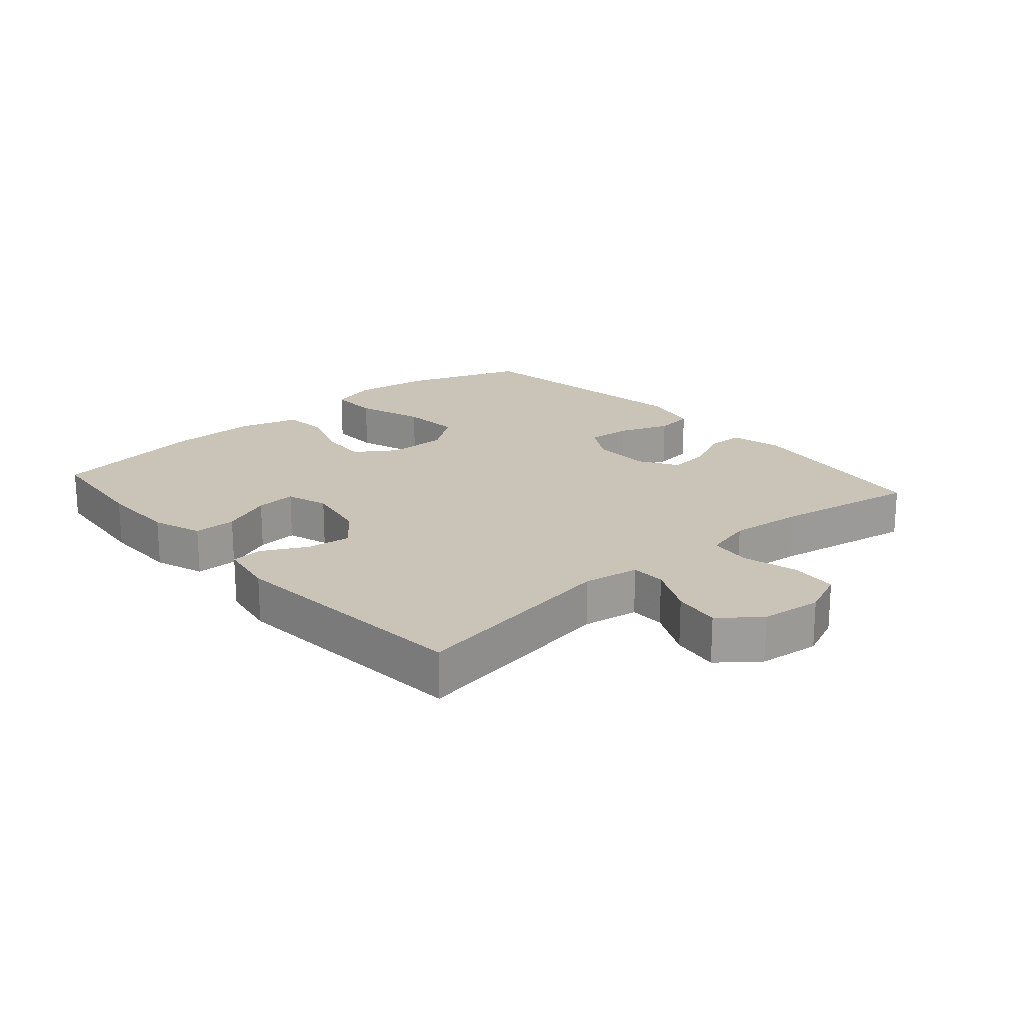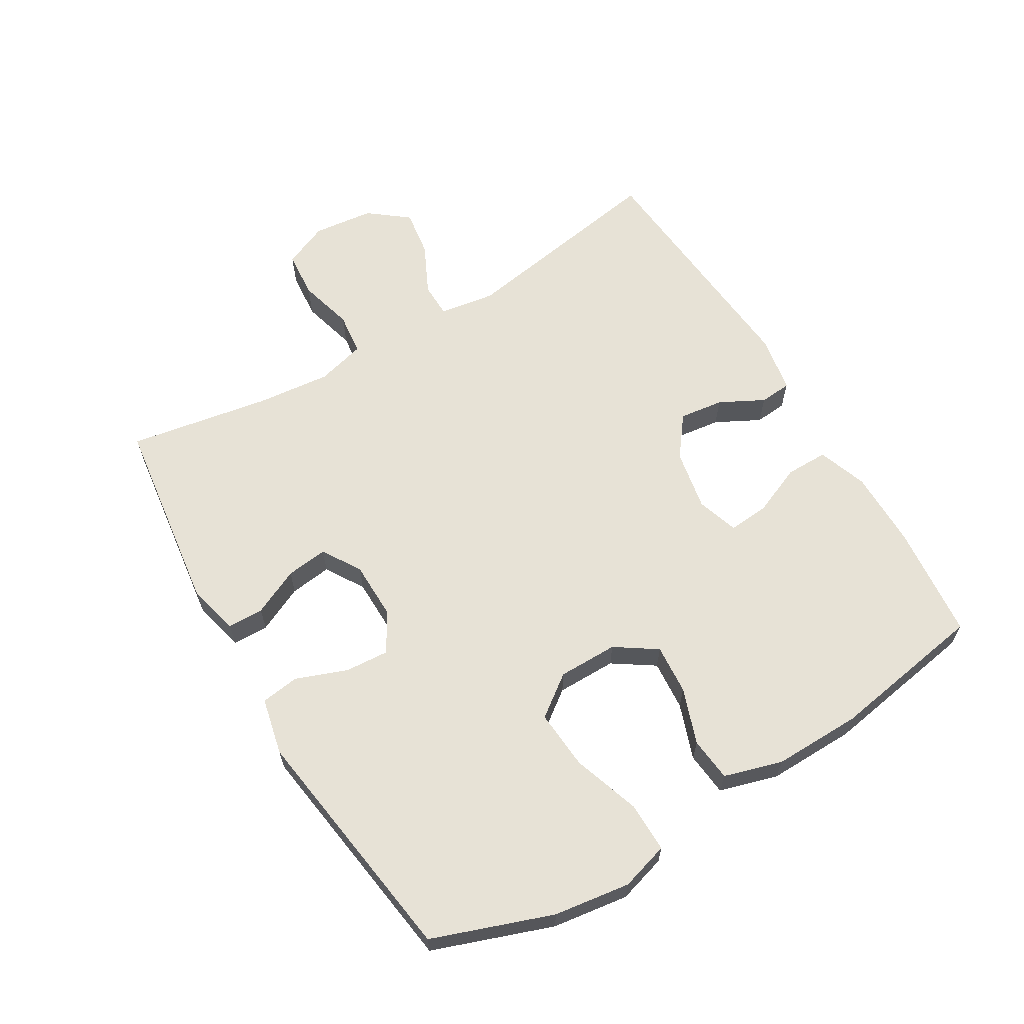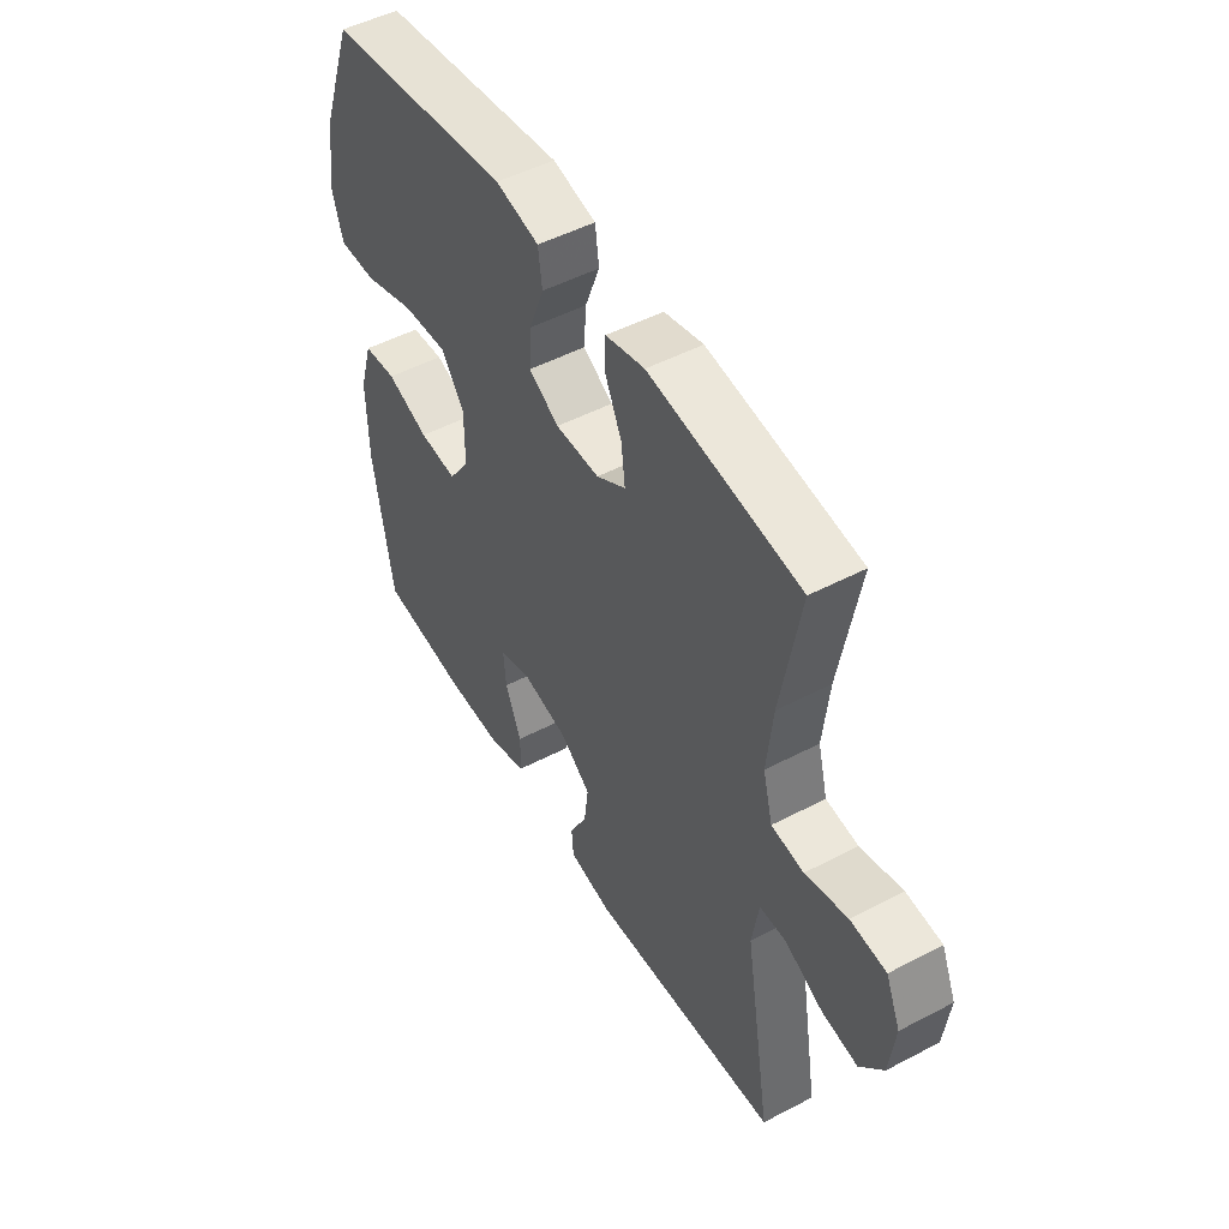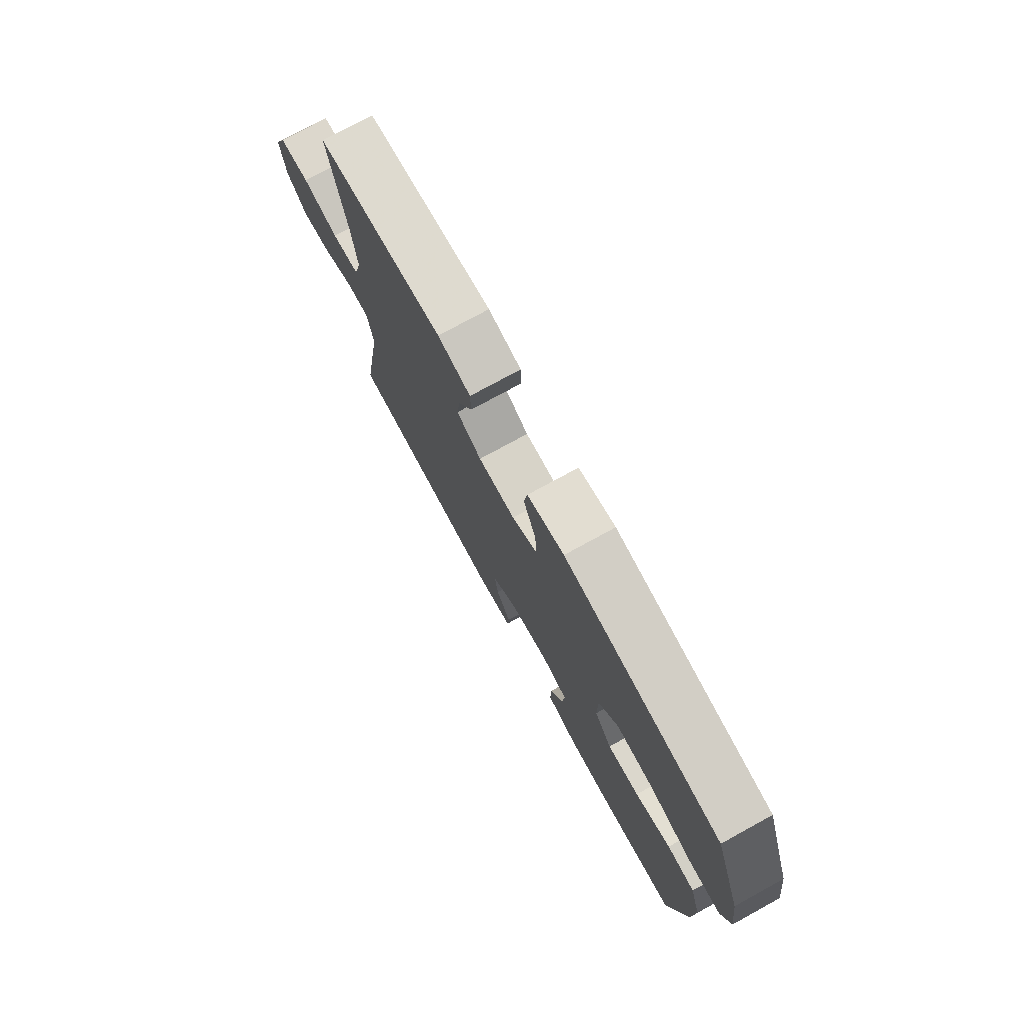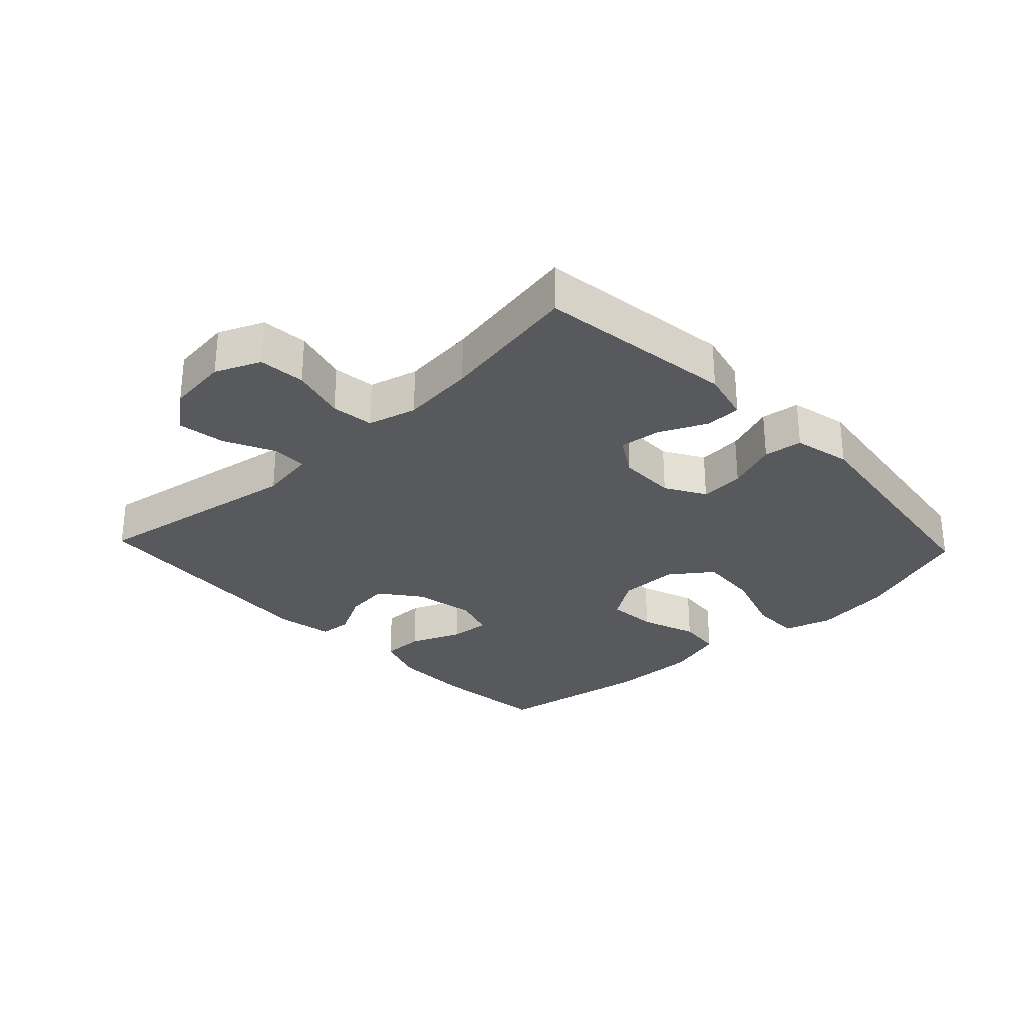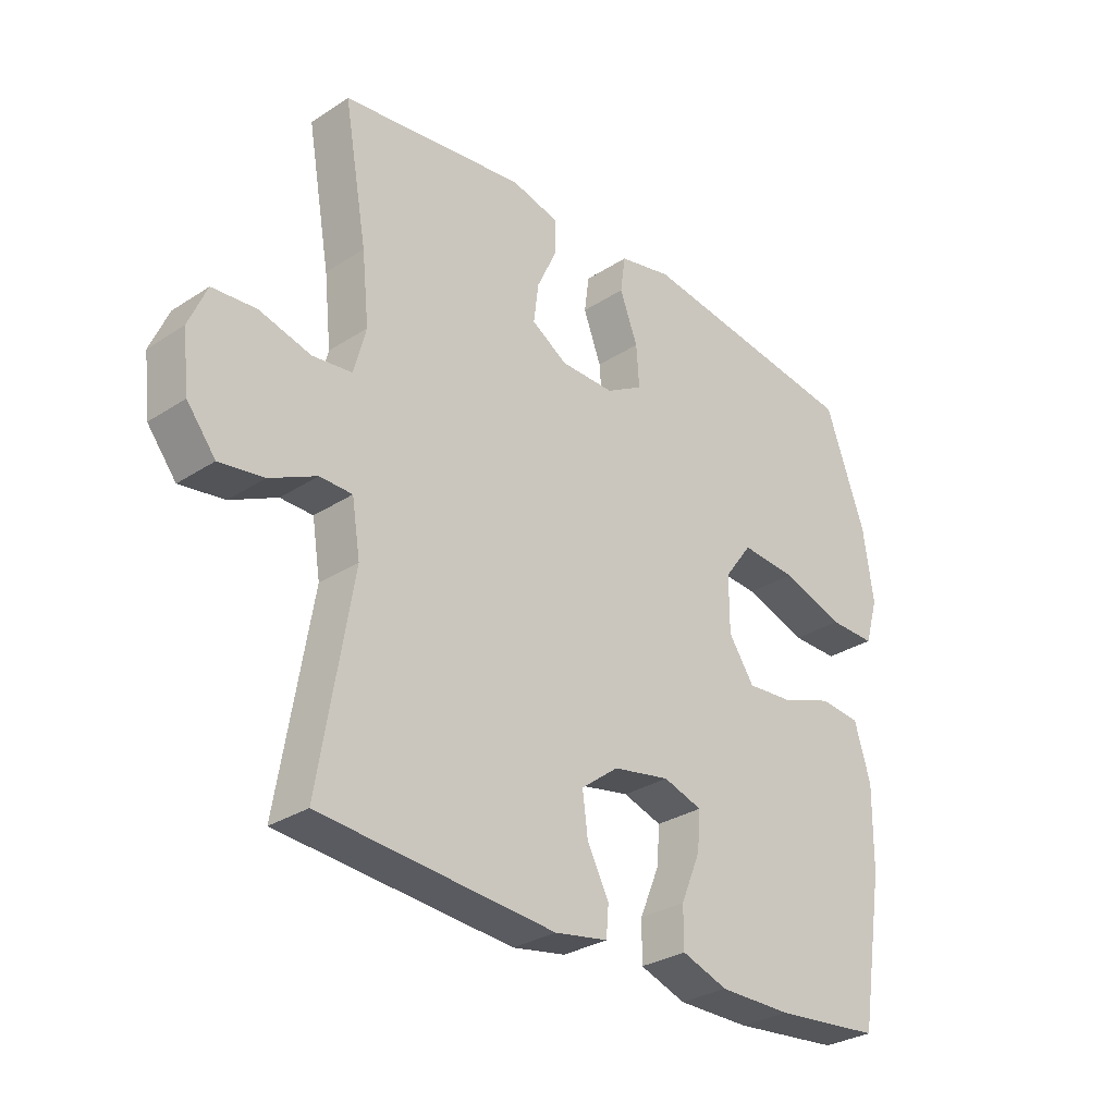
<metadata>
{"format":"obj","ext":"obj","renderer":"f3d","projection":"perspective","resolution":1024,"background":"white","views":[{"elev":20.0,"azim":-131.2,"up":"+Y"},{"elev":63.2,"azim":59.1,"up":"+Y"},{"elev":49.8,"azim":-120.0,"up":"+Z"},{"elev":76.3,"azim":61.3,"up":"+Z"},{"elev":-29.1,"azim":-46.6,"up":"+Y"},{"elev":-30.1,"azim":-46.6,"up":"+Z"}]}
</metadata>
<code>
v -0.5 0.07 0.5
v -0.192 0.07 0.541
v -0.112 0.07 0.521
v -0.111 0.07 0.465
v -0.145 0.07 0.392
v -0.153 0.07 0.327
v -0.093 0.07 0.29
v -0.003 0.07 0.289
v 0.059 0.07 0.325
v 0.054 0.07 0.394
v 0.024 0.07 0.473
v 0.032 0.07 0.533
v 0.121 0.07 0.553
v 0.5 0.07 0.5
v 0.567 0.07 0.314
v 0.584 0.07 0.195
v 0.562 0.07 0.12
v 0.484 0.07 0.121
v 0.379 0.07 0.156
v 0.286 0.07 0.163
v 0.239 0.07 0.099
v 0.239 0.07 0.006
v 0.282 0.07 -0.058
v 0.36 0.07 -0.052
v 0.447 0.07 -0.021
v 0.515 0.07 -0.028
v 0.542 0.07 -0.119
v 0.54 0.07 -0.256
v 0.5 0.07 -0.5
v 0.321 0.07 -0.518
v 0.2 0.07 -0.518
v 0.123 0.07 -0.491
v 0.123 0.07 -0.425
v 0.156 0.07 -0.346
v 0.161 0.07 -0.283
v 0.096 0.07 -0.262
v 0.001 0.07 -0.28
v -0.062 0.07 -0.328
v -0.053 0.07 -0.397
v -0.017 0.07 -0.466
v -0.021 0.07 -0.516
v -0.11 0.07 -0.532
v -0.5 0.07 -0.5
v -0.445 0.07 -0.168
v -0.459 0.07 -0.081
v -0.513 0.07 -0.08
v -0.591 0.07 -0.118
v -0.665 0.07 -0.129
v -0.713 0.07 -0.068
v -0.724 0.07 0.027
v -0.694 0.07 0.097
v -0.621 0.07 0.103
v -0.535 0.07 0.08
v -0.469 0.07 0.088
v -0.449 0.07 0.164
v -0.461 0.07 0.279
v -0.5 0 0.5
v -0.192 0 0.541
v -0.112 0 0.521
v -0.111 0 0.465
v -0.145 0 0.392
v -0.153 0 0.327
v -0.093 0 0.29
v -0.003 0 0.289
v 0.059 0 0.325
v 0.054 0 0.394
v 0.024 0 0.473
v 0.032 0 0.533
v 0.121 0 0.553
v 0.5 0 0.5
v 0.567 0 0.314
v 0.584 0 0.195
v 0.562 0 0.12
v 0.484 0 0.121
v 0.379 0 0.156
v 0.286 0 0.163
v 0.239 0 0.099
v 0.239 0 0.006
v 0.282 0 -0.058
v 0.36 0 -0.052
v 0.447 0 -0.021
v 0.515 0 -0.028
v 0.542 0 -0.119
v 0.54 0 -0.256
v 0.5 0 -0.5
v 0.321 0 -0.518
v 0.2 0 -0.518
v 0.123 0 -0.491
v 0.123 0 -0.425
v 0.156 0 -0.346
v 0.161 0 -0.283
v 0.096 0 -0.262
v 0.001 0 -0.28
v -0.062 0 -0.328
v -0.053 0 -0.397
v -0.017 0 -0.466
v -0.021 0 -0.516
v -0.11 0 -0.532
v -0.5 0 -0.5
v -0.445 0 -0.168
v -0.459 0 -0.081
v -0.513 0 -0.08
v -0.591 0 -0.118
v -0.665 0 -0.129
v -0.713 0 -0.068
v -0.724 0 0.027
v -0.694 0 0.097
v -0.621 0 0.103
v -0.535 0 0.08
v -0.469 0 0.088
v -0.449 0 0.164
v -0.461 0 0.279
f 50 51 52 53
f 50 53 54
f 49 50 54
f 46 47 48 49
f 45 46 49 54
f 44 45 54 55
f 42 43 44
f 39 40 41 42
f 38 39 42 44
f 37 38 44 55
f 31 32 33 34
f 31 34 35
f 30 31 35
f 29 30 35
f 28 29 35
f 27 28 35 36
f 24 25 26 27
f 23 24 27 36
f 16 17 18 19
f 16 19 20
f 15 16 20
f 14 15 20
f 13 14 20 21
f 10 11 12 13
f 9 10 13 21
f 2 3 4 5
f 56 1 2 5
f 56 5 6
f 55 56 6 7
f 37 55 7 8
f 22 23 36 37
f 21 22 37
f 8 9 21 37
f 109 108 107 106
f 110 109 106
f 110 106 105
f 105 104 103 102
f 110 105 102 101
f 111 110 101 100
f 100 99 98
f 98 97 96 95
f 100 98 95 94
f 111 100 94 93
f 90 89 88 87
f 91 90 87
f 91 87 86
f 91 86 85
f 91 85 84
f 92 91 84 83
f 83 82 81 80
f 92 83 80 79
f 75 74 73 72
f 76 75 72
f 76 72 71
f 76 71 70
f 77 76 70 69
f 69 68 67 66
f 77 69 66 65
f 61 60 59 58
f 61 58 57 112
f 62 61 112
f 63 62 112 111
f 64 63 111 93
f 93 92 79 78
f 93 78 77
f 93 77 65 64
f 1 57 58 2
f 2 58 59 3
f 3 59 60 4
f 4 60 61 5
f 5 61 62 6
f 6 62 63 7
f 7 63 64 8
f 8 64 65 9
f 9 65 66 10
f 10 66 67 11
f 11 67 68 12
f 12 68 69 13
f 13 69 70 14
f 14 70 71 15
f 15 71 72 16
f 16 72 73 17
f 17 73 74 18
f 18 74 75 19
f 19 75 76 20
f 20 76 77 21
f 21 77 78 22
f 22 78 79 23
f 23 79 80 24
f 24 80 81 25
f 25 81 82 26
f 26 82 83 27
f 27 83 84 28
f 28 84 85 29
f 29 85 86 30
f 30 86 87 31
f 31 87 88 32
f 32 88 89 33
f 33 89 90 34
f 34 90 91 35
f 35 91 92 36
f 36 92 93 37
f 37 93 94 38
f 38 94 95 39
f 39 95 96 40
f 40 96 97 41
f 41 97 98 42
f 42 98 99 43
f 43 99 100 44
f 44 100 101 45
f 45 101 102 46
f 46 102 103 47
f 47 103 104 48
f 48 104 105 49
f 49 105 106 50
f 50 106 107 51
f 51 107 108 52
f 52 108 109 53
f 53 109 110 54
f 54 110 111 55
f 55 111 112 56
f 56 112 57 1

</code>
